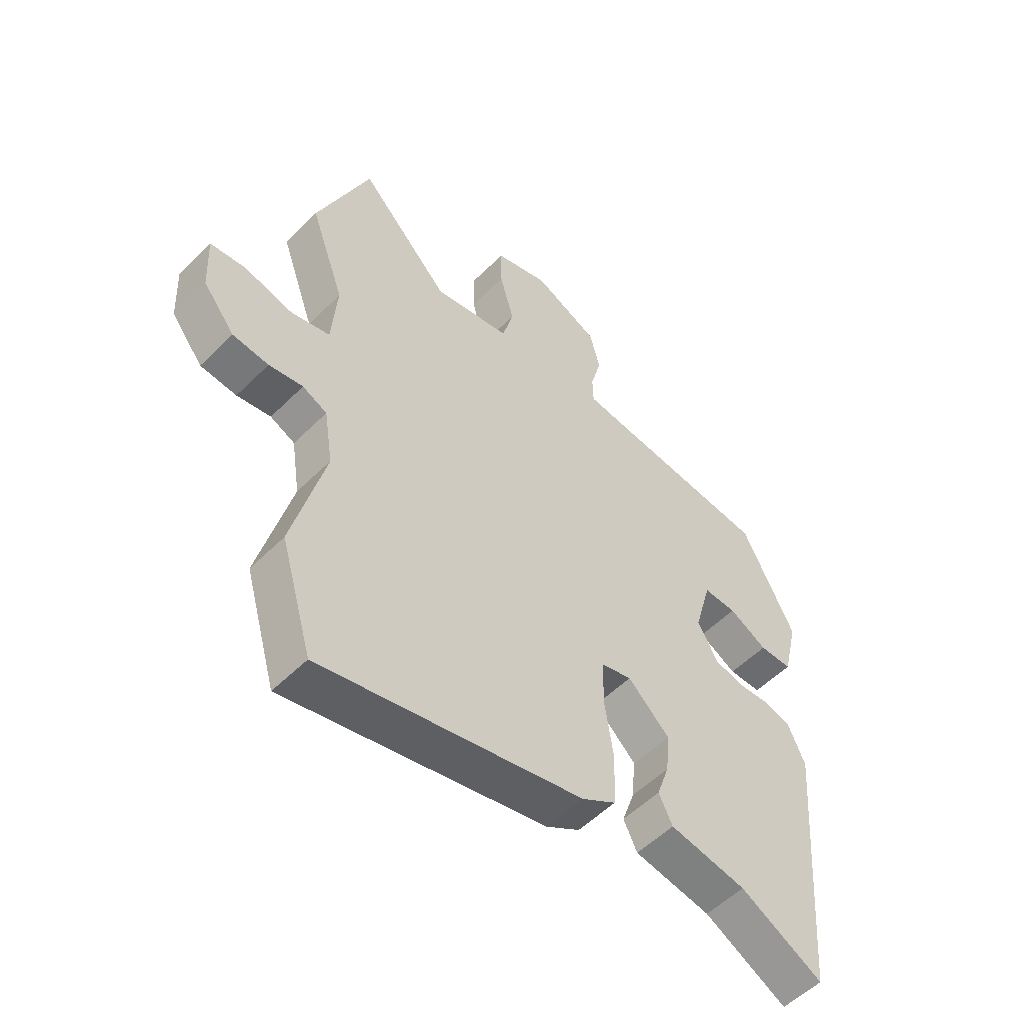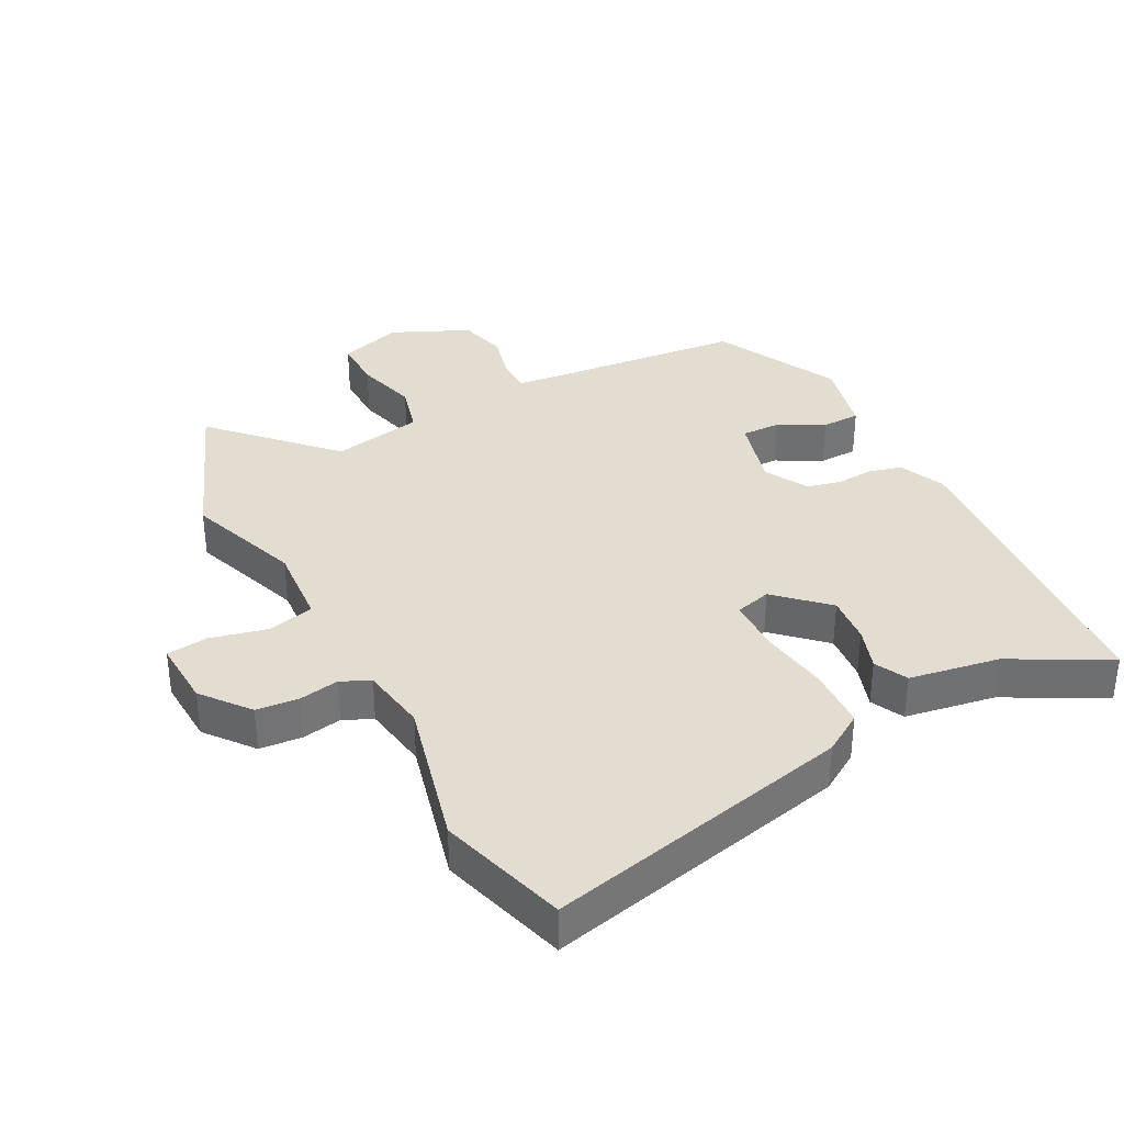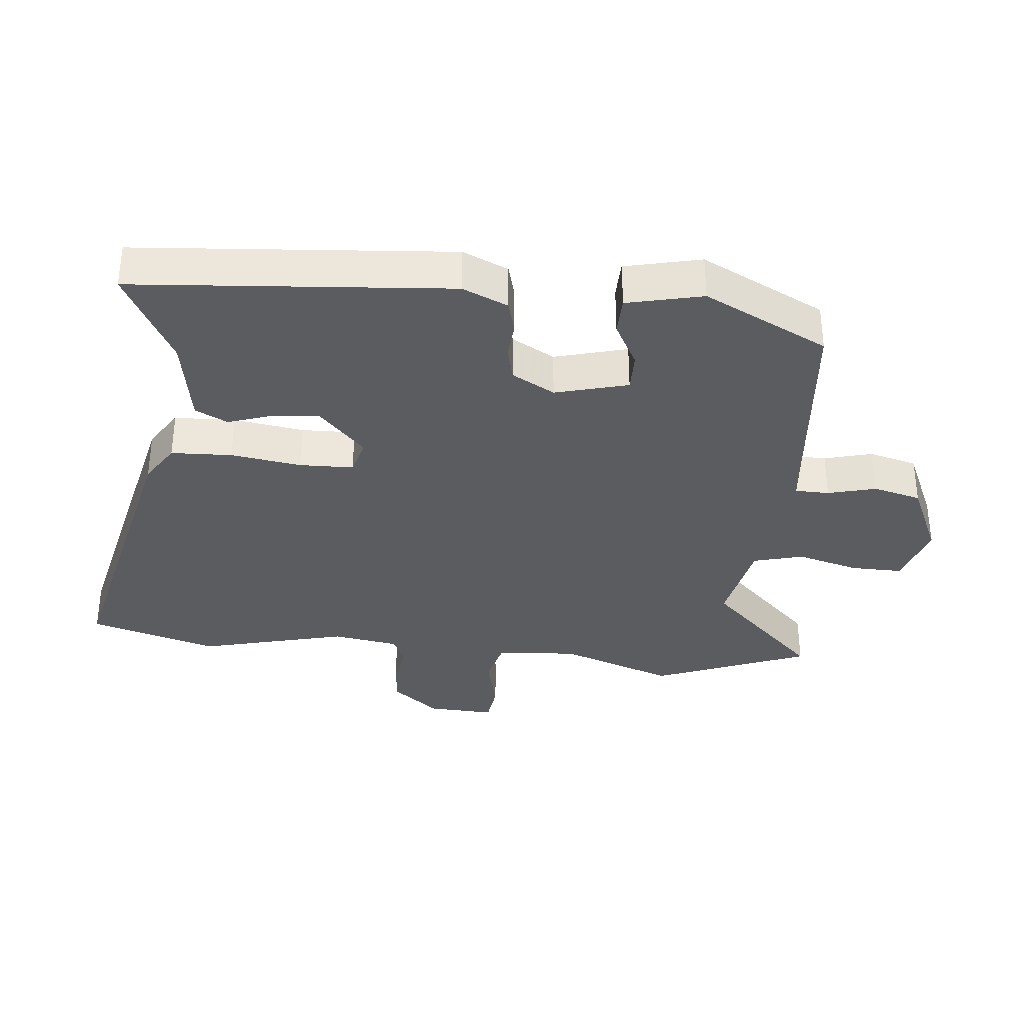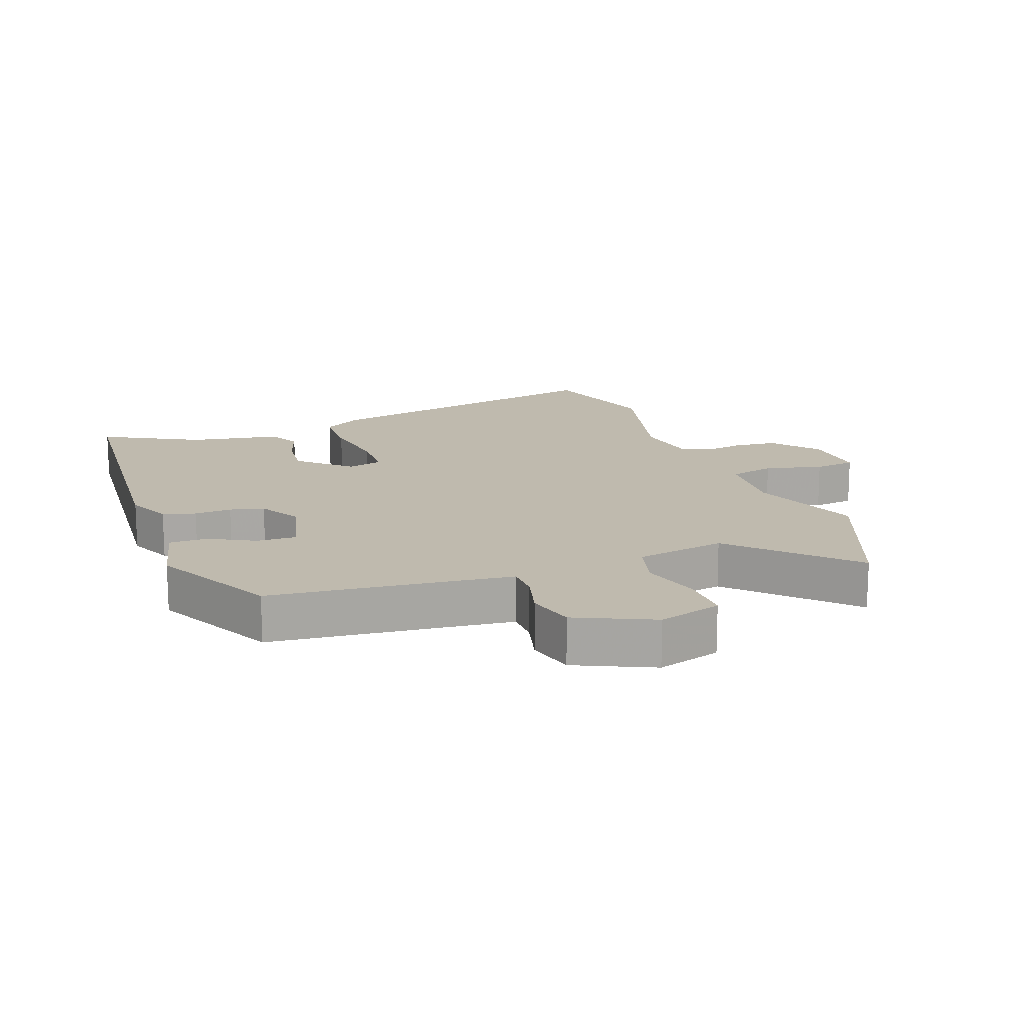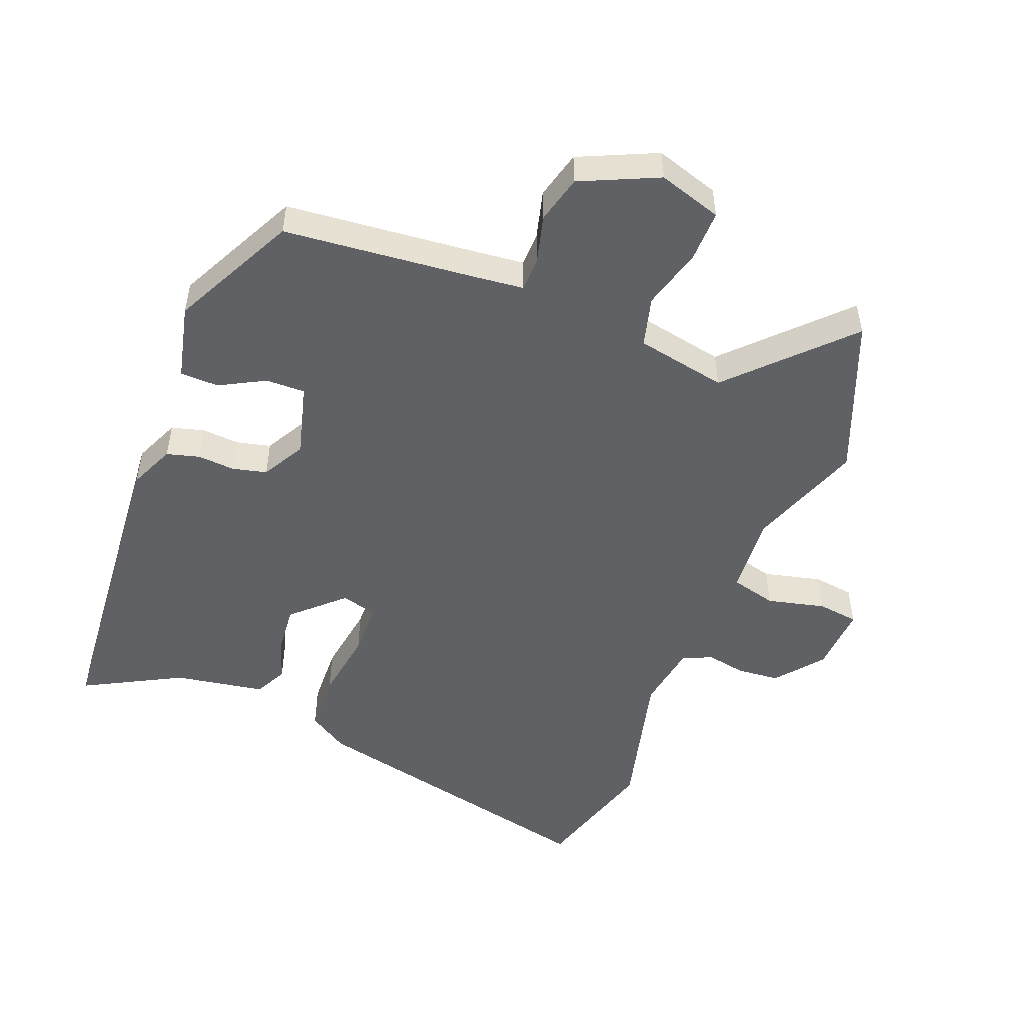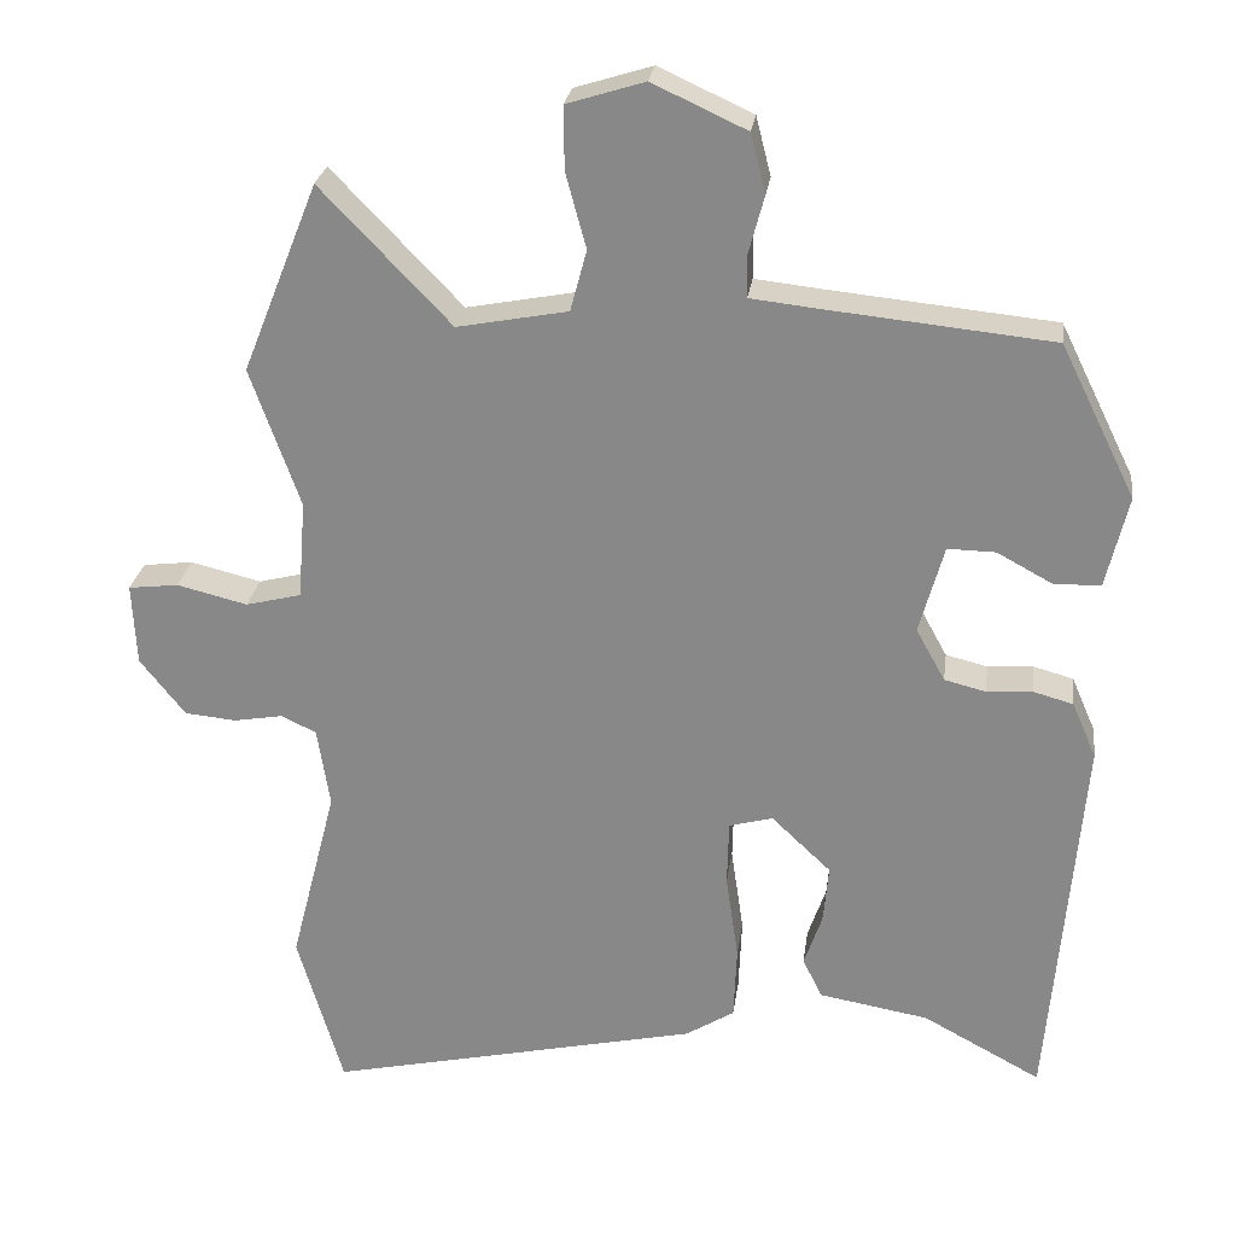
<metadata>
{"format":"obj","ext":"obj","renderer":"f3d","projection":"perspective","resolution":1024,"background":"white","views":[{"elev":-54.3,"azim":136.4,"up":"+Z"},{"elev":35.3,"azim":152.2,"up":"+Y"},{"elev":-34.4,"azim":-95.9,"up":"+Y"},{"elev":15.6,"azim":-20.2,"up":"+Y"},{"elev":-50.0,"azim":-21.6,"up":"+Y"},{"elev":26.0,"azim":-172.3,"up":"+Z"}]}
</metadata>
<code>
v 0.443 0.07 0.643
v 0.54 0.07 0.401
v 0.477 0.07 0.223
v 0.487 0.07 0.097
v 0.558 0.07 0.079
v 0.648 0.07 0.101
v 0.712 0.07 0.093
v 0.707 0.07 -0.012
v 0.649 0.07 -0.085
v 0.583 0.07 -0.091
v 0.521 0.07 -0.08
v 0.476 0.07 -0.101
v 0.46 0.07 -0.204
v 0.519 0.07 -0.435
v 0.461 0.07 -0.634
v -0.016 0.07 -0.527
v -0.078 0.07 -0.488
v -0.082 0.07 -0.393
v -0.066 0.07 -0.283
v -0.068 0.07 -0.199
v -0.124 0.07 -0.184
v -0.2 0.07 -0.256
v -0.193 0.07 -0.331
v -0.17 0.07 -0.398
v -0.195 0.07 -0.449
v -0.335 0.07 -0.473
v -0.486 0.07 -0.554
v -0.527 0.07 -0.062
v -0.496 0.07 0.009
v -0.445 0.07 0.023
v -0.387 0.07 0.019
v -0.334 0.07 0.032
v -0.297 0.07 0.099
v -0.328 0.07 0.212
v -0.389 0.07 0.211
v -0.459 0.07 0.173
v -0.519 0.07 0.174
v -0.547 0.07 0.292
v -0.451 0.07 0.486
v -0.159 0.07 0.515
v -0.077 0.07 0.524
v -0.076 0.07 0.577
v -0.096 0.07 0.652
v -0.077 0.07 0.727
v 0.043 0.07 0.782
v 0.142 0.07 0.751
v 0.141 0.07 0.671
v 0.115 0.07 0.575
v 0.136 0.07 0.497
v 0.277 0.07 0.47
v 0.443 0 0.643
v 0.54 0 0.401
v 0.477 0 0.223
v 0.487 0 0.097
v 0.558 0 0.079
v 0.648 0 0.101
v 0.712 0 0.093
v 0.707 0 -0.012
v 0.649 0 -0.085
v 0.583 0 -0.091
v 0.521 0 -0.08
v 0.476 0 -0.101
v 0.46 0 -0.204
v 0.519 0 -0.435
v 0.461 0 -0.634
v -0.016 0 -0.527
v -0.078 0 -0.488
v -0.082 0 -0.393
v -0.066 0 -0.283
v -0.068 0 -0.199
v -0.124 0 -0.184
v -0.2 0 -0.256
v -0.193 0 -0.331
v -0.17 0 -0.398
v -0.195 0 -0.449
v -0.335 0 -0.473
v -0.486 0 -0.554
v -0.527 0 -0.062
v -0.496 0 0.009
v -0.445 0 0.023
v -0.387 0 0.019
v -0.334 0 0.032
v -0.297 0 0.099
v -0.328 0 0.212
v -0.389 0 0.211
v -0.459 0 0.173
v -0.519 0 0.174
v -0.547 0 0.292
v -0.451 0 0.486
v -0.159 0 0.515
v -0.077 0 0.524
v -0.076 0 0.577
v -0.096 0 0.652
v -0.077 0 0.727
v 0.043 0 0.782
v 0.142 0 0.751
v 0.141 0 0.671
v 0.115 0 0.575
v 0.136 0 0.497
v 0.277 0 0.47
f 46 47 48
f 45 46 48
f 44 45 48
f 43 44 48
f 42 43 48
f 41 42 48 49
f 40 41 49 50
f 38 39 40
f 37 38 40
f 36 37 40
f 35 36 40
f 34 35 40 50
f 29 30 31
f 28 29 31
f 27 28 31
f 26 27 31
f 26 31 32
f 25 26 32
f 24 25 32
f 23 24 32
f 22 23 32 33
f 17 18 19
f 16 17 19
f 15 16 19
f 14 15 19
f 13 14 19
f 12 13 19 20
f 11 12 20 21
f 9 10 11
f 8 9 11
f 7 8 11
f 6 7 11
f 5 6 11
f 4 5 11 21
f 50 1 2 3
f 3 4 21
f 50 3 21
f 34 50 21
f 33 34 21
f 21 22 33
f 98 97 96
f 98 96 95
f 98 95 94
f 98 94 93
f 98 93 92
f 99 98 92 91
f 100 99 91 90
f 90 89 88
f 90 88 87
f 90 87 86
f 90 86 85
f 100 90 85 84
f 81 80 79
f 81 79 78
f 81 78 77
f 81 77 76
f 82 81 76
f 82 76 75
f 82 75 74
f 82 74 73
f 83 82 73 72
f 69 68 67
f 69 67 66
f 69 66 65
f 69 65 64
f 69 64 63
f 70 69 63 62
f 71 70 62 61
f 61 60 59
f 61 59 58
f 61 58 57
f 61 57 56
f 61 56 55
f 71 61 55 54
f 53 52 51 100
f 71 54 53
f 71 53 100
f 71 100 84
f 71 84 83
f 83 72 71
f 1 51 52 2
f 2 52 53 3
f 3 53 54 4
f 4 54 55 5
f 5 55 56 6
f 6 56 57 7
f 7 57 58 8
f 8 58 59 9
f 9 59 60 10
f 10 60 61 11
f 11 61 62 12
f 12 62 63 13
f 13 63 64 14
f 14 64 65 15
f 15 65 66 16
f 16 66 67 17
f 17 67 68 18
f 18 68 69 19
f 19 69 70 20
f 20 70 71 21
f 21 71 72 22
f 22 72 73 23
f 23 73 74 24
f 24 74 75 25
f 25 75 76 26
f 26 76 77 27
f 27 77 78 28
f 28 78 79 29
f 29 79 80 30
f 30 80 81 31
f 31 81 82 32
f 32 82 83 33
f 33 83 84 34
f 34 84 85 35
f 35 85 86 36
f 36 86 87 37
f 37 87 88 38
f 38 88 89 39
f 39 89 90 40
f 40 90 91 41
f 41 91 92 42
f 42 92 93 43
f 43 93 94 44
f 44 94 95 45
f 45 95 96 46
f 46 96 97 47
f 47 97 98 48
f 48 98 99 49
f 49 99 100 50
f 50 100 51 1

</code>
